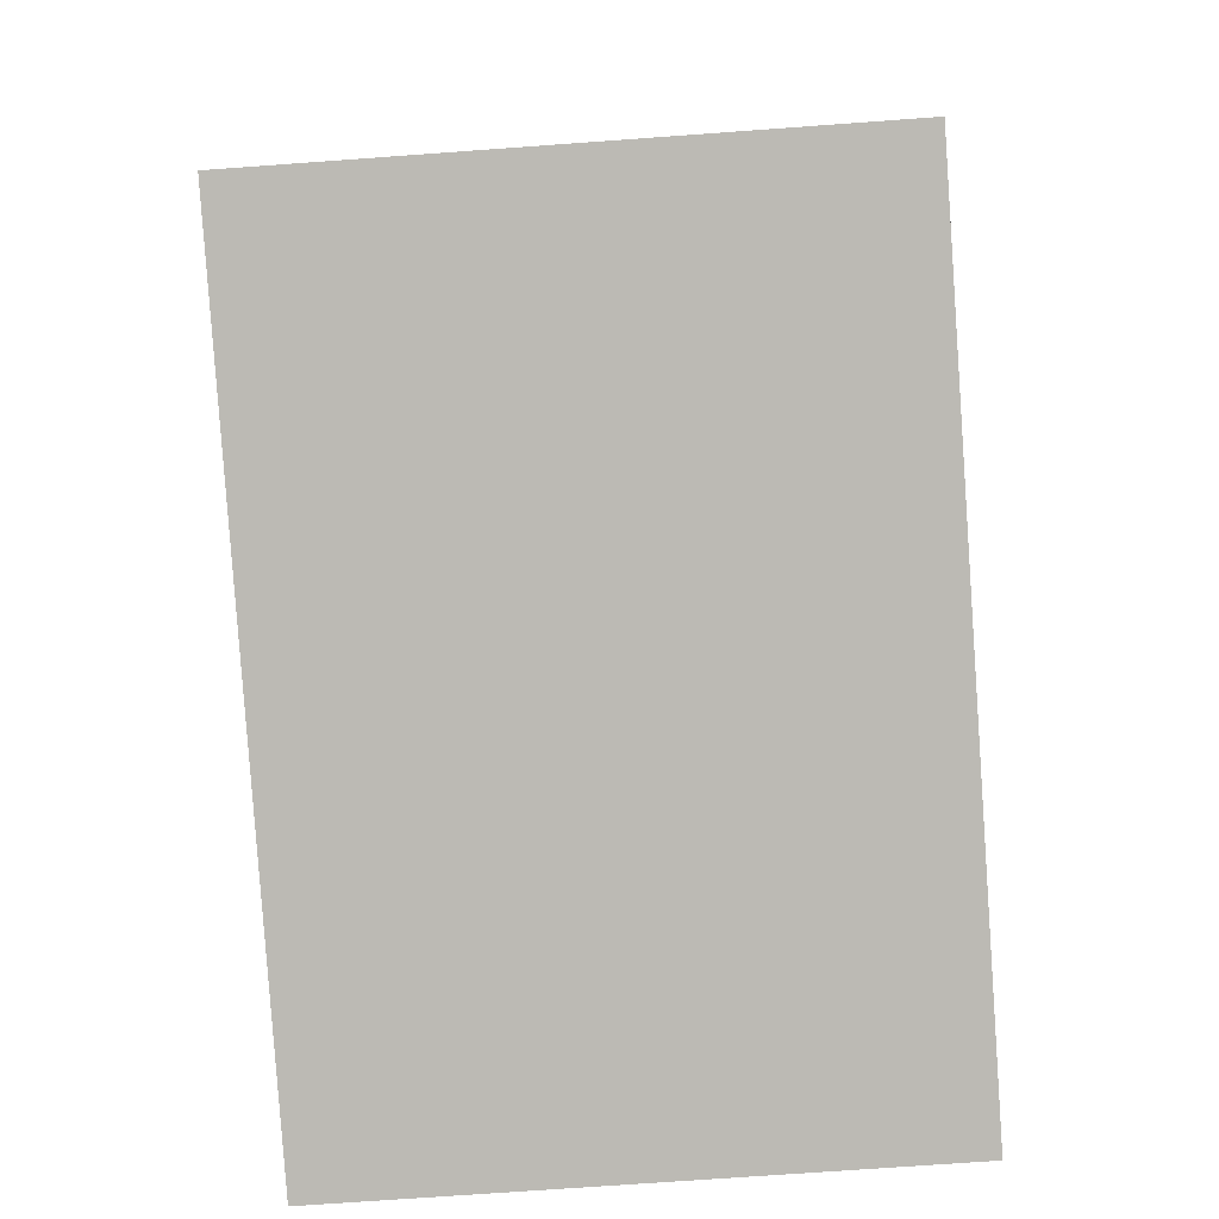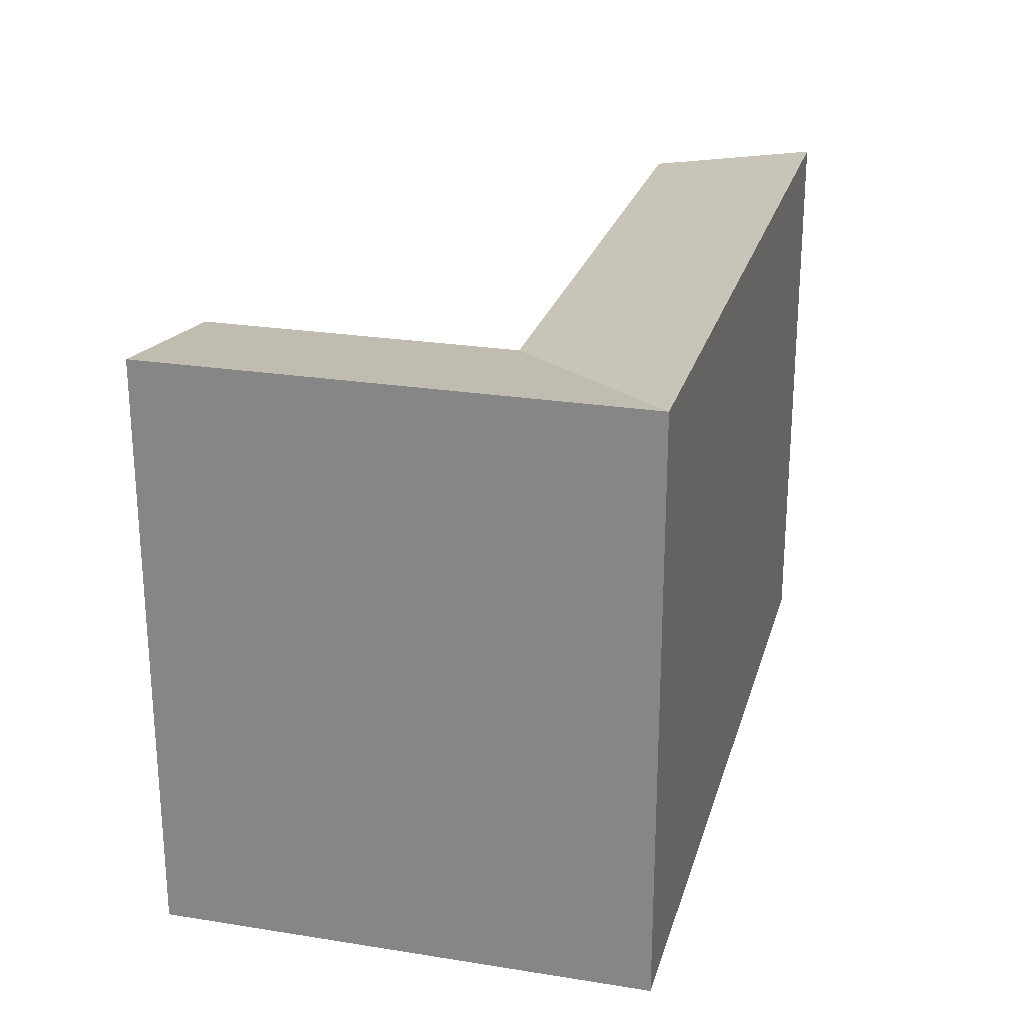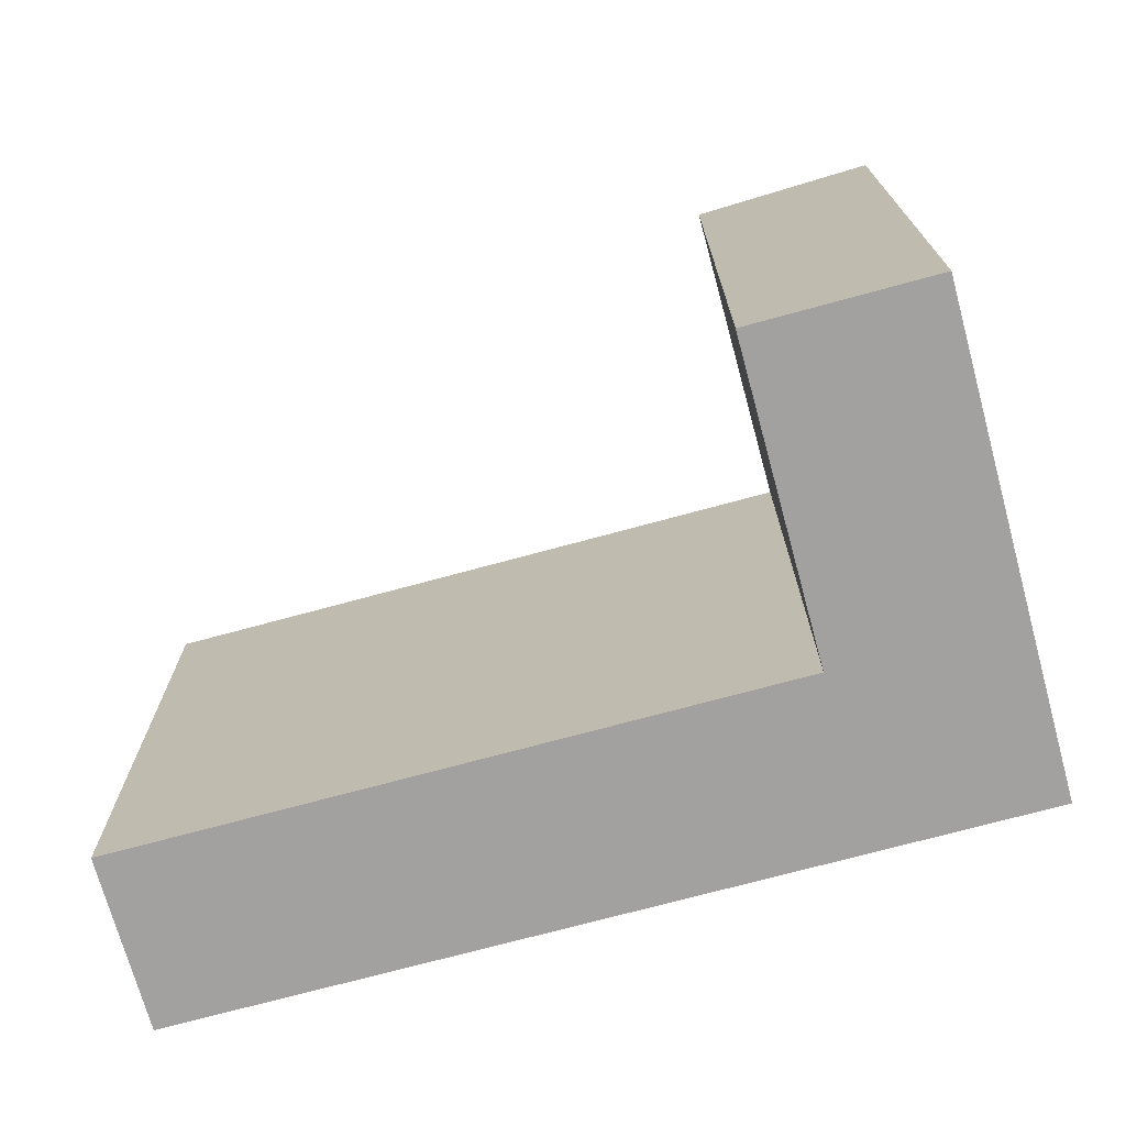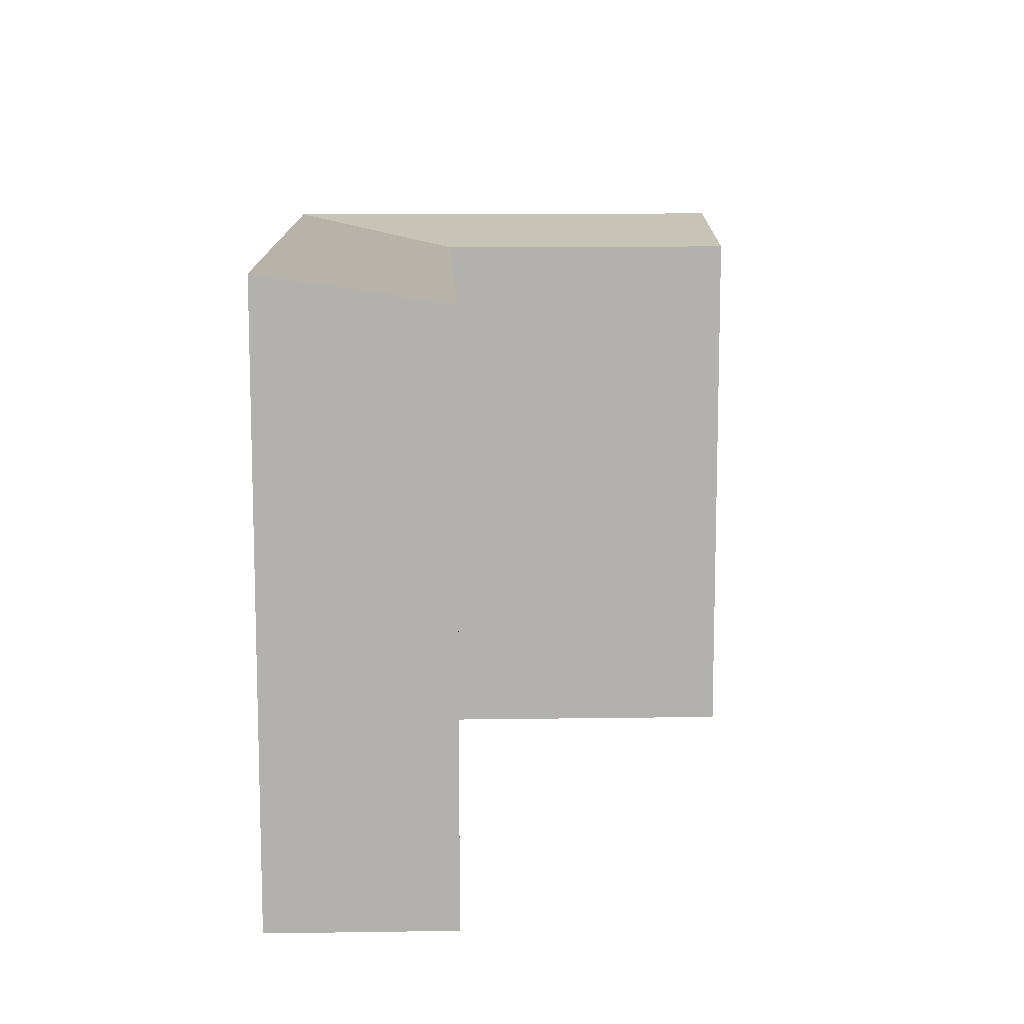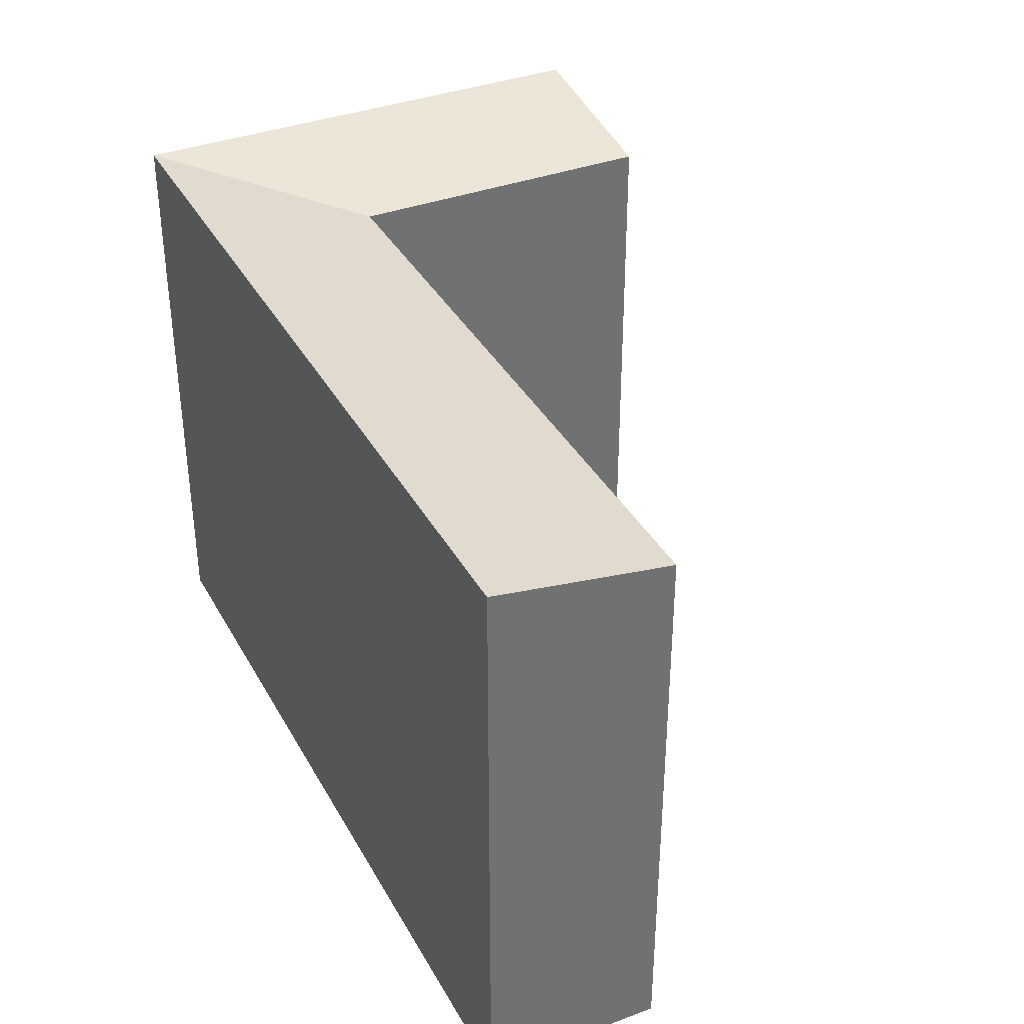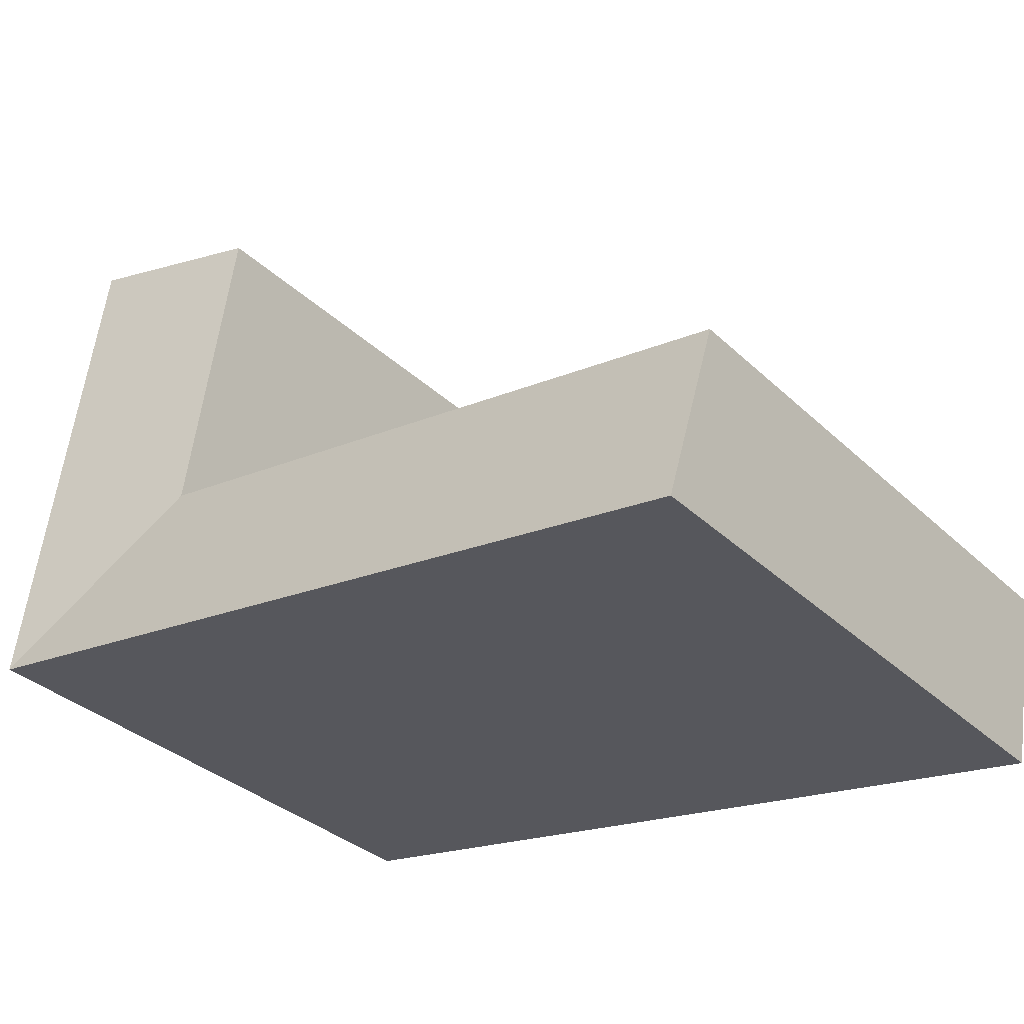
<metadata>
{"format":"obj","ext":"obj","renderer":"f3d","projection":"perspective","resolution":1024,"background":"white","views":[{"elev":-73.8,"azim":94.1,"up":"+Z"},{"elev":24.5,"azim":95.0,"up":"+Y"},{"elev":-72.3,"azim":5.5,"up":"+Y"},{"elev":11.1,"azim":-101.9,"up":"+Y"},{"elev":36.8,"azim":-125.6,"up":"+Y"},{"elev":-34.3,"azim":-141.1,"up":"+Z"}]}
</metadata>
<code>
v  27.97 -9.896e-16 16.16
v  23.45 -2.468e-16 4.03
v  29.87 -3.143e-16 5.132
v  21.55 -9.221e-16 15.06
v  24.53 -1.526e-06 -2.191
v  30.94 6.664e-17 -1.088
v  1.076 -1.526e-06 -6.22
v  0 -1.526e-06 -9.343e-23
v  24.53 21.1 -2.191
v  23.45 20.13 4.029
v  30.94 21.1 -1.089
v  1.077 21.1 -6.221
v  0.0004283 20.13 -0.0006371
v  29.87 21.1 5.132
v  27.97 21.1 16.16
v  21.55 20.13 15.06
g defaultobject
f 1 2 3
f 2 1 4
f 3 5 6
f 5 3 7
f 7 3 2
f 7 2 8
f 9 10 11
f 10 9 12
f 10 12 13
f 10 14 11
f 14 10 15
f 15 10 16
f 13 7 8
f 7 13 12
f 1 16 4
f 16 1 15
f 16 2 4
f 2 16 10
f 6 9 11
f 9 6 12
f 12 6 7
f 7 6 5
f 11 3 6
f 3 11 1
f 1 11 14
f 1 14 15
f 2 13 8
f 13 2 10

</code>
